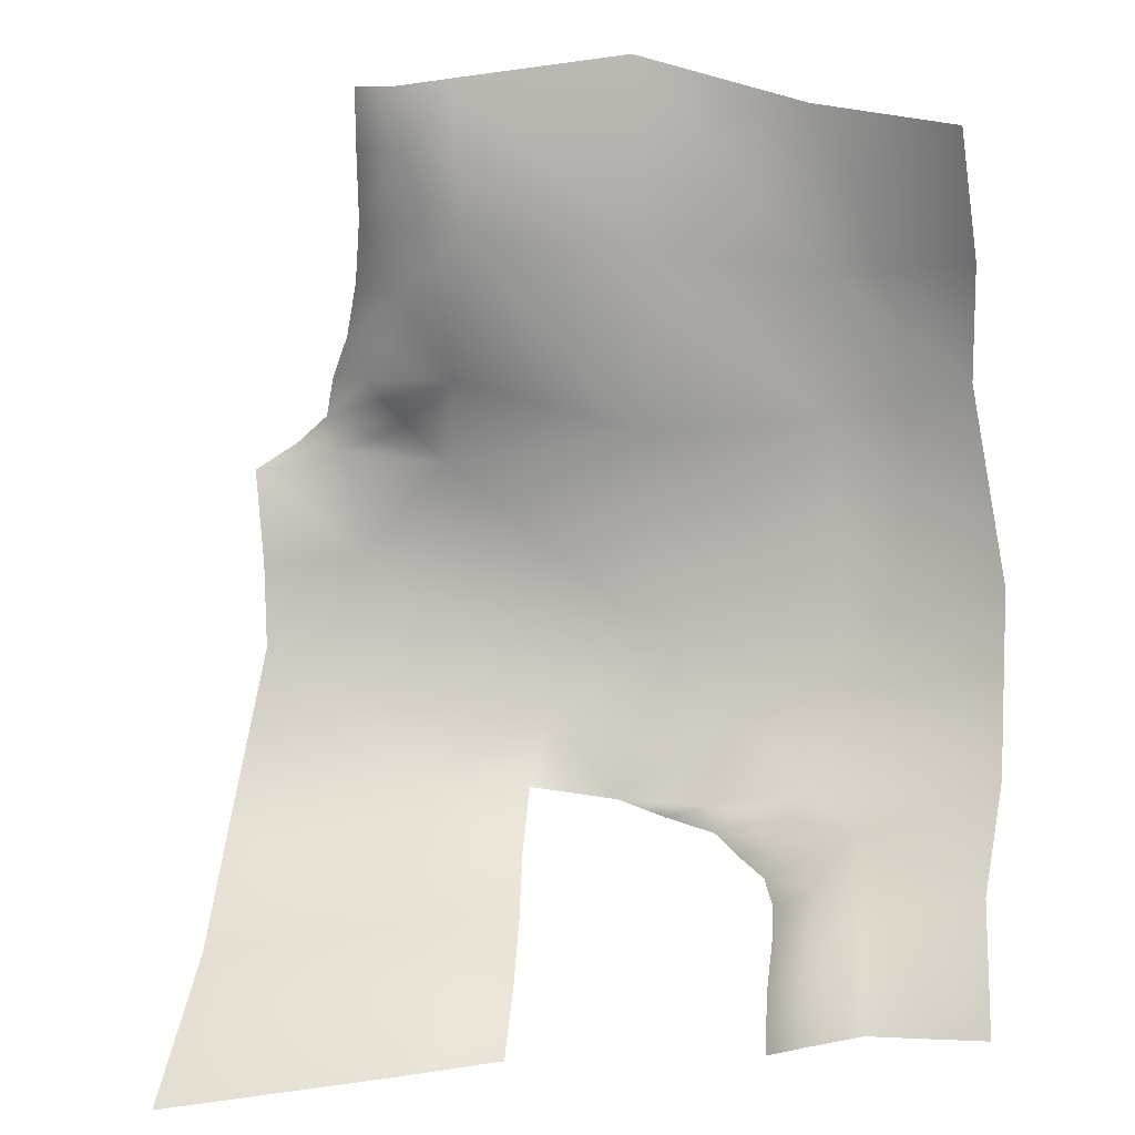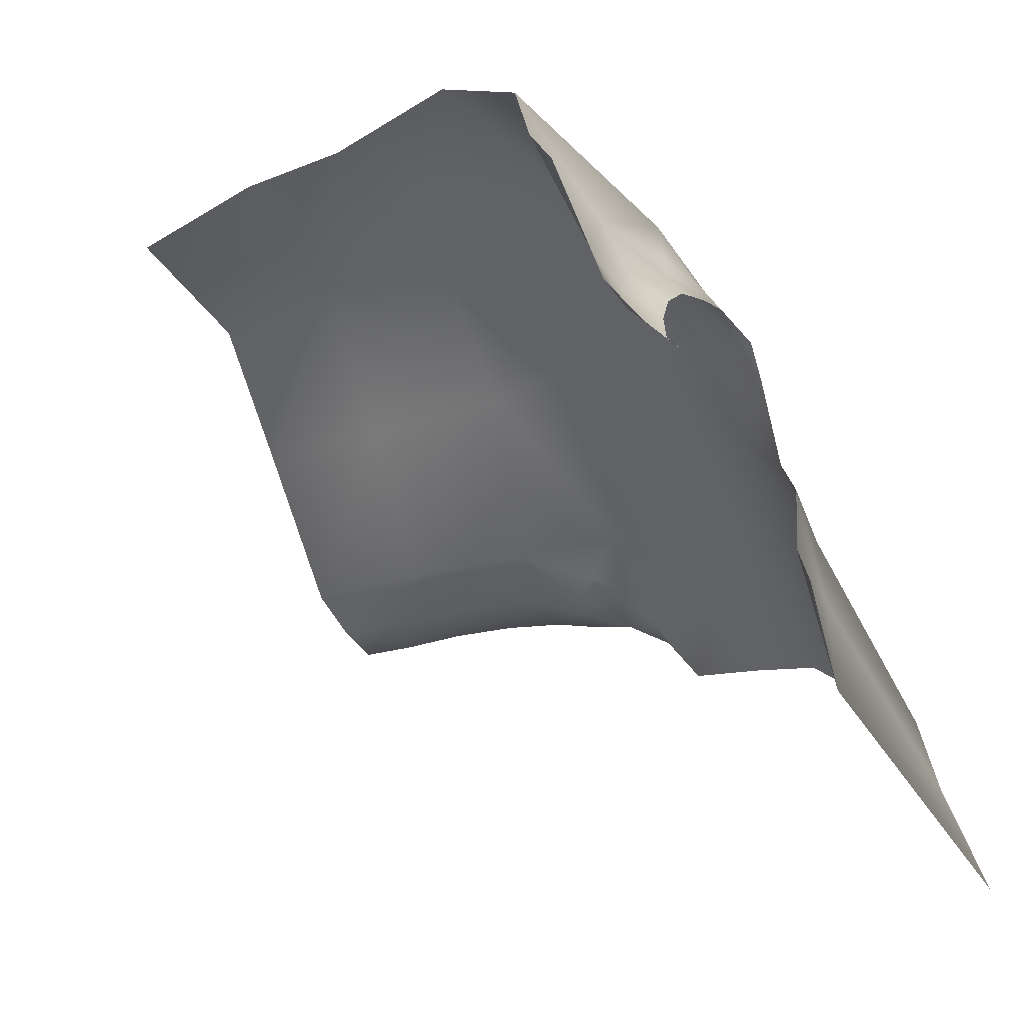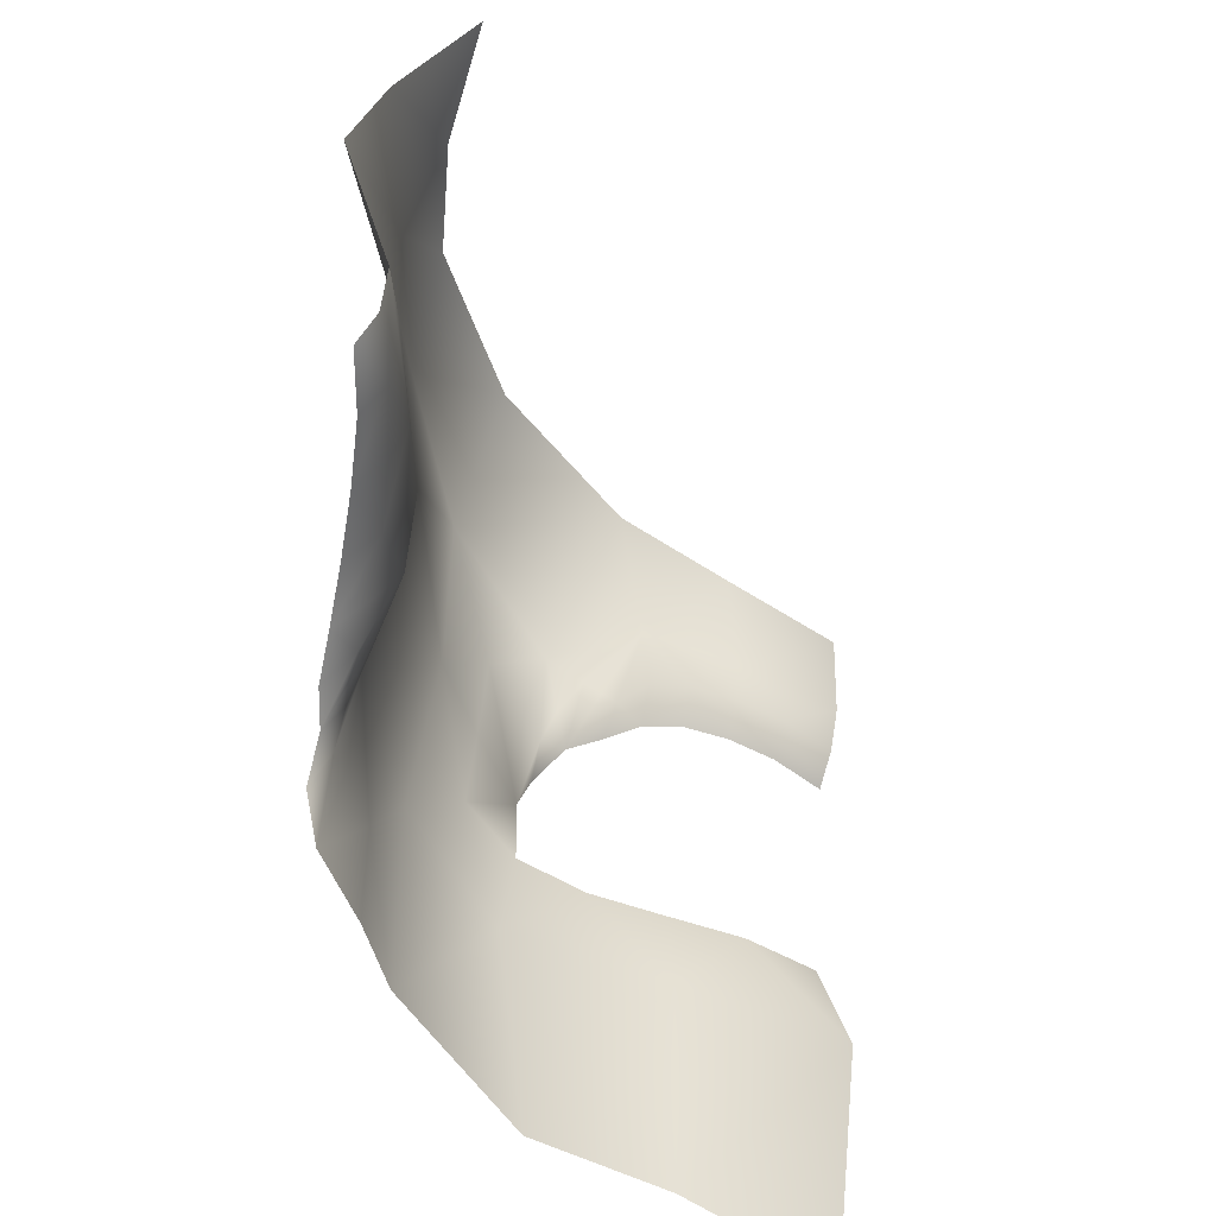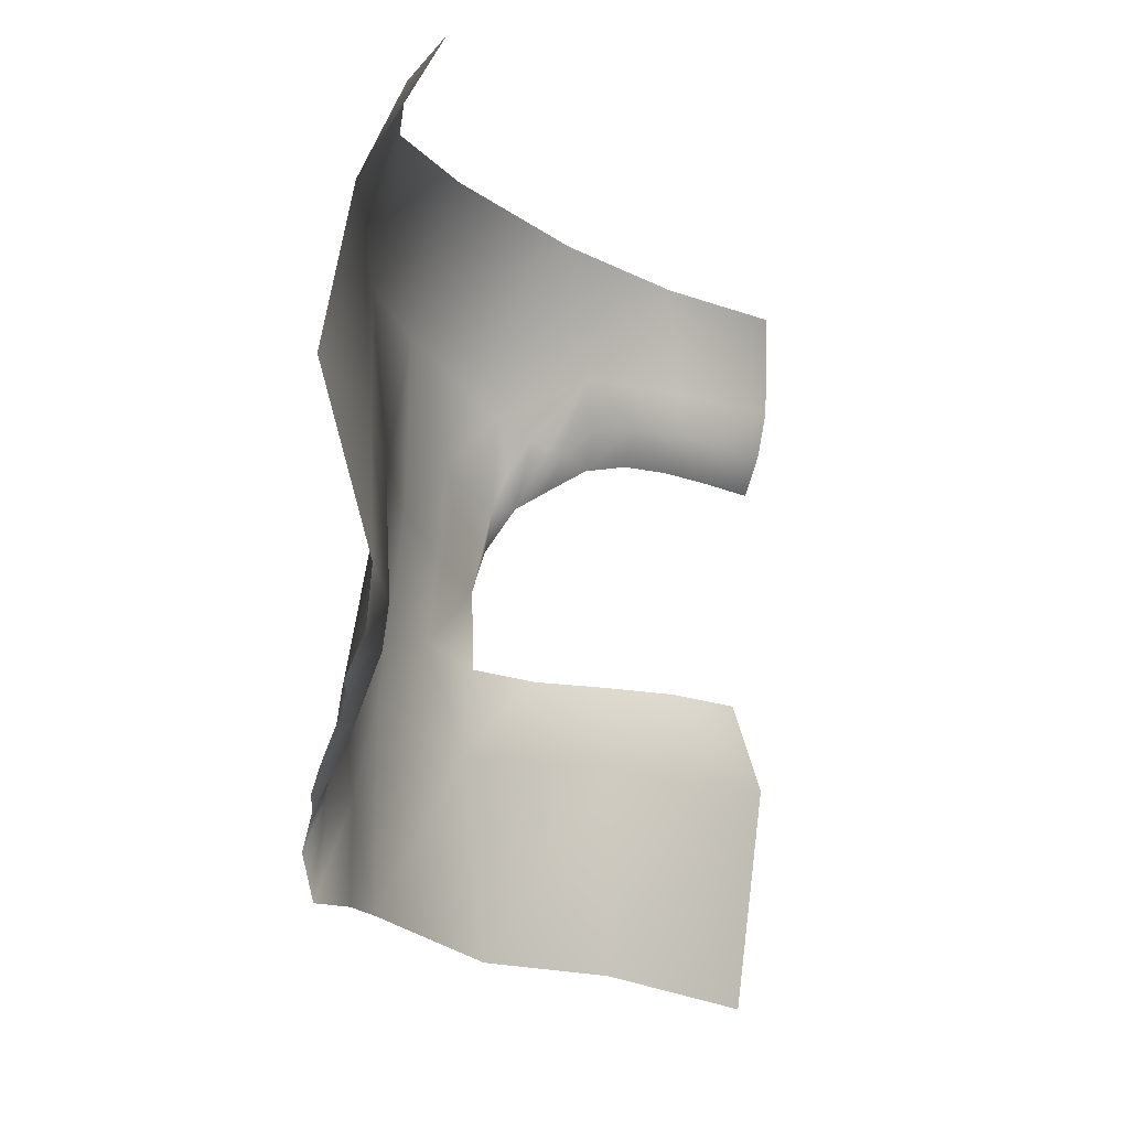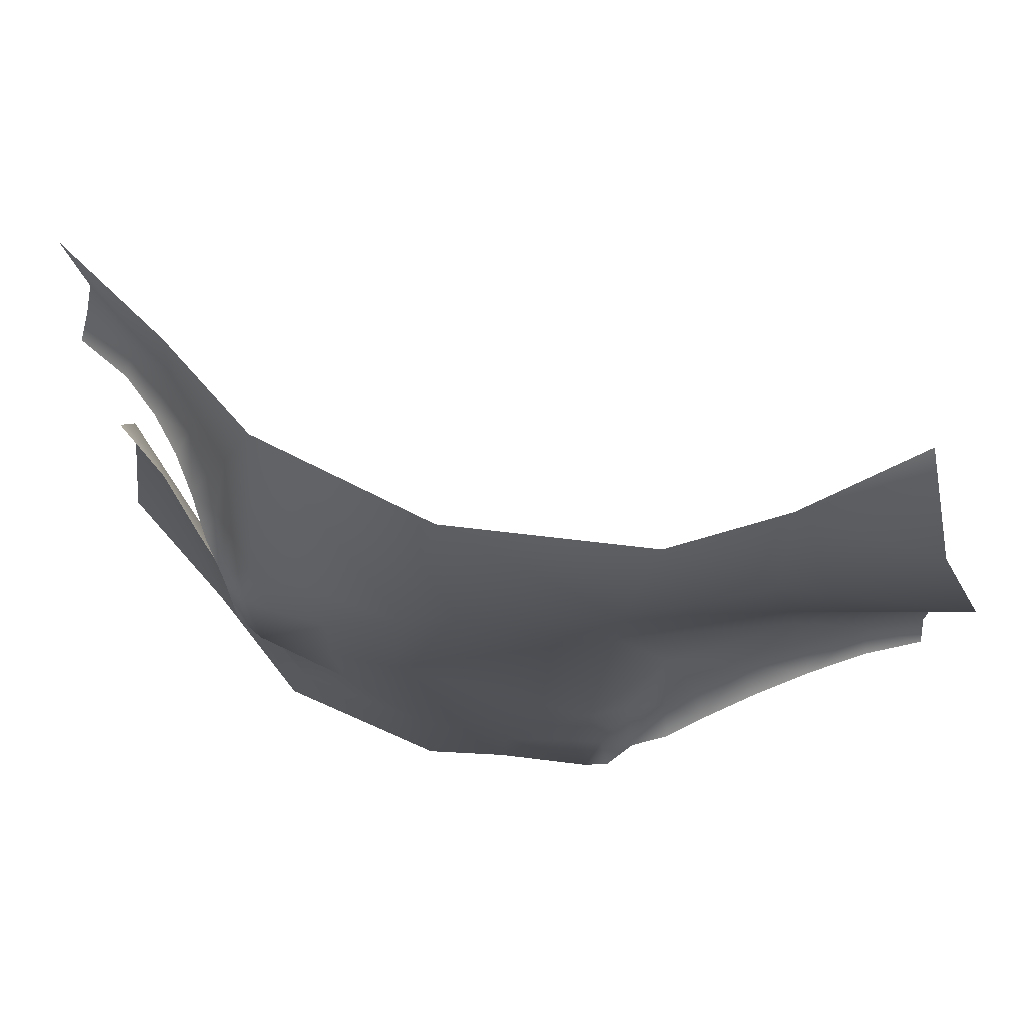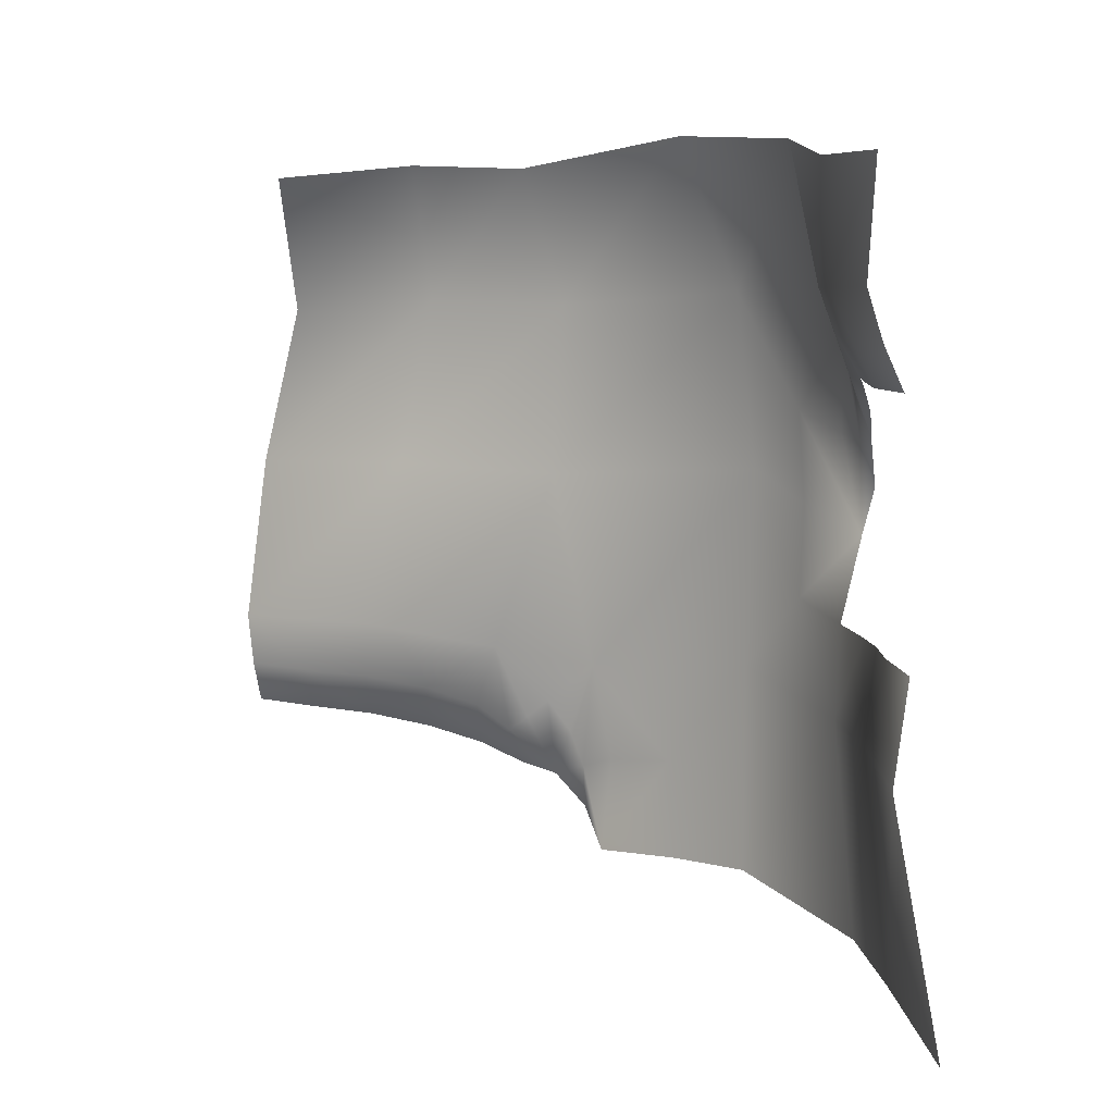
<metadata>
{"format":"obj","ext":"obj","renderer":"f3d","projection":"perspective","resolution":1024,"background":"white","views":[{"elev":-40.6,"azim":95.6,"up":"+Z"},{"elev":-74.6,"azim":-153.4,"up":"+Z"},{"elev":-47.0,"azim":60.7,"up":"+Y"},{"elev":-10.7,"azim":58.6,"up":"+Y"},{"elev":75.3,"azim":-40.2,"up":"+Y"},{"elev":3.1,"azim":172.7,"up":"+Y"}]}
</metadata>
<code>
g PS-Area03_189
v -5300 -107.4 400
v -5623 -110.2 124.8
v -5699 282.8 104.1
v -5379 267 287.7
v -5997 267.8 -66.67
v -5969 -132.9 -90.2
v -5898 586.9 -75.47
v -5648 602.1 39.63
v -5331 575.7 120.2
v -5969 -132.9 -90.2
v -6402 -115.9 -364.2
v -6361 286.2 -355
v -5997 267.8 -66.67
v -6381 586.9 -800
v -6219 632.9 -399.5
v -6527 173 -683.1
v -5898 586.9 -75.47
v -6538 -669.7 -593.7
v -6394 -574.3 -297.8
v -6391 -1055 -294.9
v -6562 -1147 -674.5
v -6072 -598.1 -45.71
v -6402 -115.9 -364.2
v -5969 -132.9 -90.2
v -6562 -1147 -674.5
v -6550 -1173 -1015
v -6503 -676.2 -993.5
v -6538 -669.7 -593.7
v -6455 -711.4 -1408
v -6555 -1249 -1400
v -6478 45.79 -1388
v -6434 140.1 -1398
v -6410 147.3 -1253
v -5969 -132.9 -90.2
v -5623 -110.2 124.8
v -5541 -503.4 120.8
v -5838 -550.9 -19.12
v -5253 -493.7 305.6
v -5300 -107.4 400
v -6416 159.5 -1128
v -6462 72.69 -1130
v -6415 501.6 -1418
v -6383 522.7 -1097
v -6392 258.1 -1123
v -6401 247.5 -1400
v -6428 270.1 -882.4
v -6381 586.9 -800
v -6471 18.33 -510.9
v -6540 -33.21 -632.1
v -6487 -193.8 -497.7
v -6583 -256.1 -647
v -6101 -1050 -0.6834
v -6253 -1046 -163.7
v -6239 -814.6 -159.6
v -6117 -821.8 -51.11
v -6583 -256.1 -647
v -6487 -193.8 -497.7
v -6482 -407.5 -474.2
v -6541 -454.3 -628.2
v -6501 -479.6 -1175
v -6529 -472.5 -989.6
v -6501 -496.5 -1356
v -6549 -470 -803.6
v -6541 -454.3 -628.2
v -5284 -707 344.1
v -5410 -719.2 275.2
v -5392 -624.2 230.2
v -5680 -658.3 98.03
v -5693 -759.7 167.5
v -5820 -797.7 127.1
v -6455 57.13 -1248
v -6464 150.7 -919.9
v -6435 166.8 -1014
v -6515 63.45 -928.8
v -6484 79.46 -1024
v -5536 -635.4 159.5
v -5266 -613.9 310.6
v -5802 -697.8 56.03
v -5552 -732.7 217.5
f 20 21 18
f 58 59 56
f 59 58 18
f 19 18 58
f 18 19 20
f 54 20 19
f 20 54 53
f 52 53 54
f 54 55 52
f 55 54 22
f 19 22 54
f 22 19 23
f 58 23 19
f 23 58 57
f 56 57 58
f 23 24 22
f 44 42 43
f 42 44 45
f 33 45 44
f 45 33 32
f 31 32 33
f 44 40 33
f 46 43 47
f 43 46 44
f 73 44 46
f 44 73 40
f 41 40 73
f 40 41 33
f 71 33 41
f 33 71 31
f 73 75 41
f 46 72 73
f 74 73 72
f 73 74 75
f 65 66 67
f 79 67 66
f 67 79 76
f 68 76 79
f 76 68 36
f 37 36 68
f 36 37 34
f 76 36 67
f 78 37 68
f 79 69 68
f 70 68 69
f 68 70 78
f 34 35 36
f 38 36 35
f 36 38 67
f 77 67 38
f 67 77 65
f 35 39 38
f 9 4 8
f 3 8 4
f 8 3 7
f 5 7 3
f 6 5 2
f 3 2 5
f 2 3 1
f 4 1 3
f 48 50 51
f 50 48 11
f 12 11 48
f 11 12 10
f 13 10 12
f 15 13 12
f 13 15 17
f 12 14 15
f 14 12 16
f 48 16 12
f 16 48 49
f 51 49 48
f 62 60 29
f 27 29 60
f 29 27 26
f 25 26 27
f 27 28 25
f 26 30 29
f 64 28 63
f 27 63 28
f 63 27 61
f 60 61 27
v -6381 586.9 -800
v -6527 173 -683.1
v -6428 270.1 -882.4
v -6023 -756.9 -0.4882
v -6072 -598.1 -45.71
v -5969 -683.7 -5.489
v -5996 -868.9 55.7
v -6101 -1050 -0.6834
v -6117 -821.8 -51.11
v -6056 -843.7 0.8841
v -5921 -723.9 16.84
v -6066 -948.4 44.11
v -6500 92.61 -855.1
v -6551 10.69 -844.4
v -6515 63.45 -928.8
v -6505 105.8 -816.4
v -6464 150.7 -919.9
v -6574 -41.28 -761.3
v -6583 -256.1 -647
v -6600 -152.2 -691.4
v -6567 -54.18 -693
v -6540 -33.21 -632.1
v -6546 44.78 -726.1
v -6511 125.9 -773.4
v -5838 -550.9 -19.12
v -5882 -758.7 43.61
v -5802 -697.8 56.03
v -5820 -797.7 127.1
v -5917 -844.3 98.11
v -5969 -132.9 -90.2
f 107 105 106
f 105 107 108
f 105 108 86
f 86 89 83
f 89 86 91
f 89 91 87
f 87 88 89
f 84 89 88
f 89 84 83
f 85 83 84
f 83 85 86
f 90 86 85
f 86 90 105
f 104 105 90
f 105 104 106
f 104 84 109
f 84 104 85
f 90 85 104
f 80 81 82
f 103 82 81
f 82 103 95
f 97 95 103
f 95 97 92
f 93 92 97
f 92 93 94
f 92 82 95
f 82 92 96
f 94 96 92
f 100 101 98
f 101 100 81
f 102 81 100
f 81 102 103
f 97 103 102
f 98 99 100
f 97 100 99
f 100 97 102

</code>
